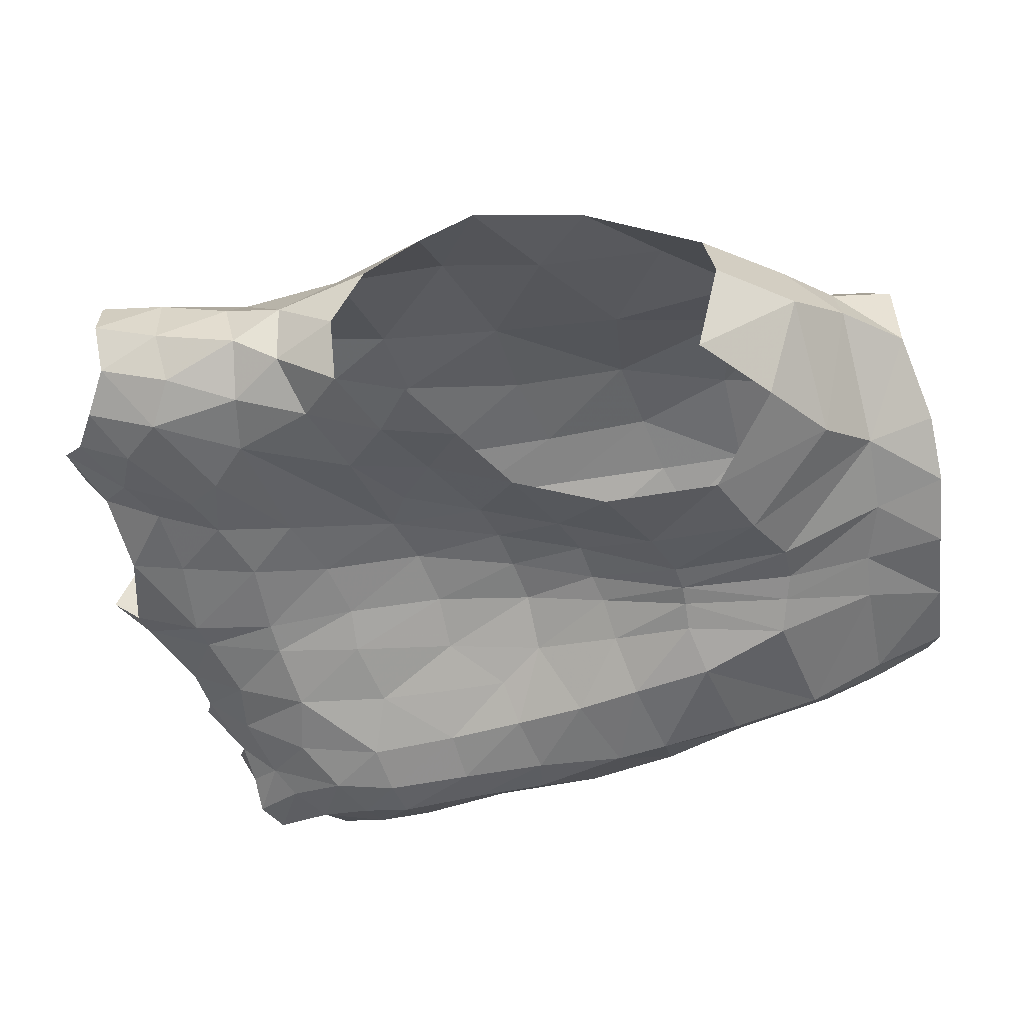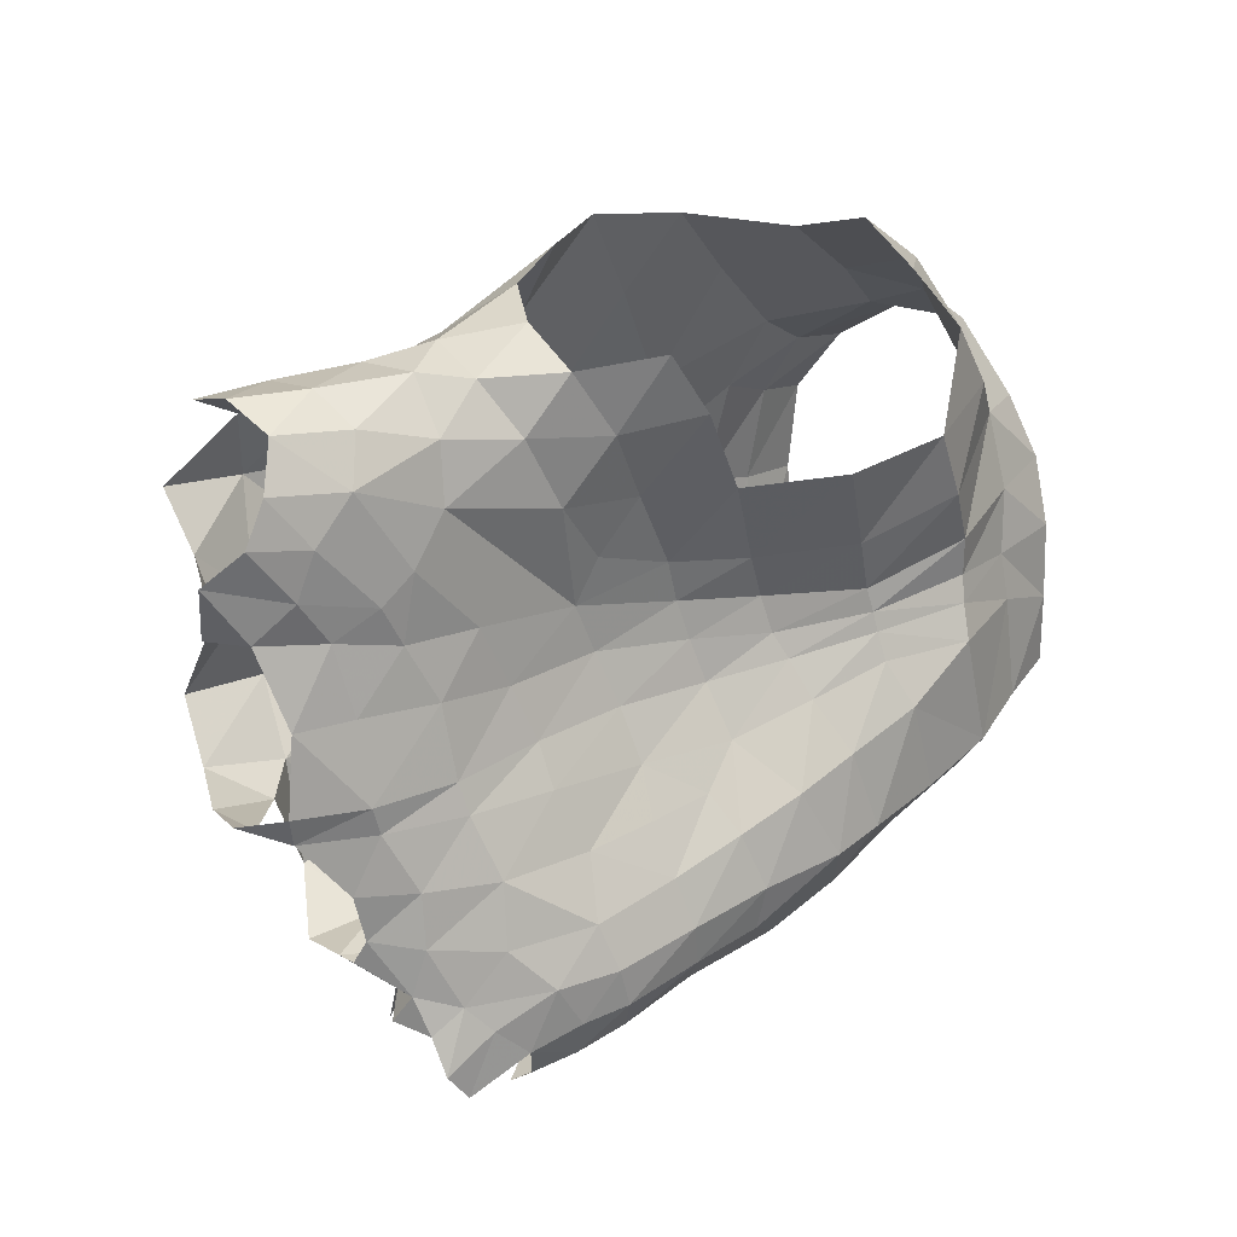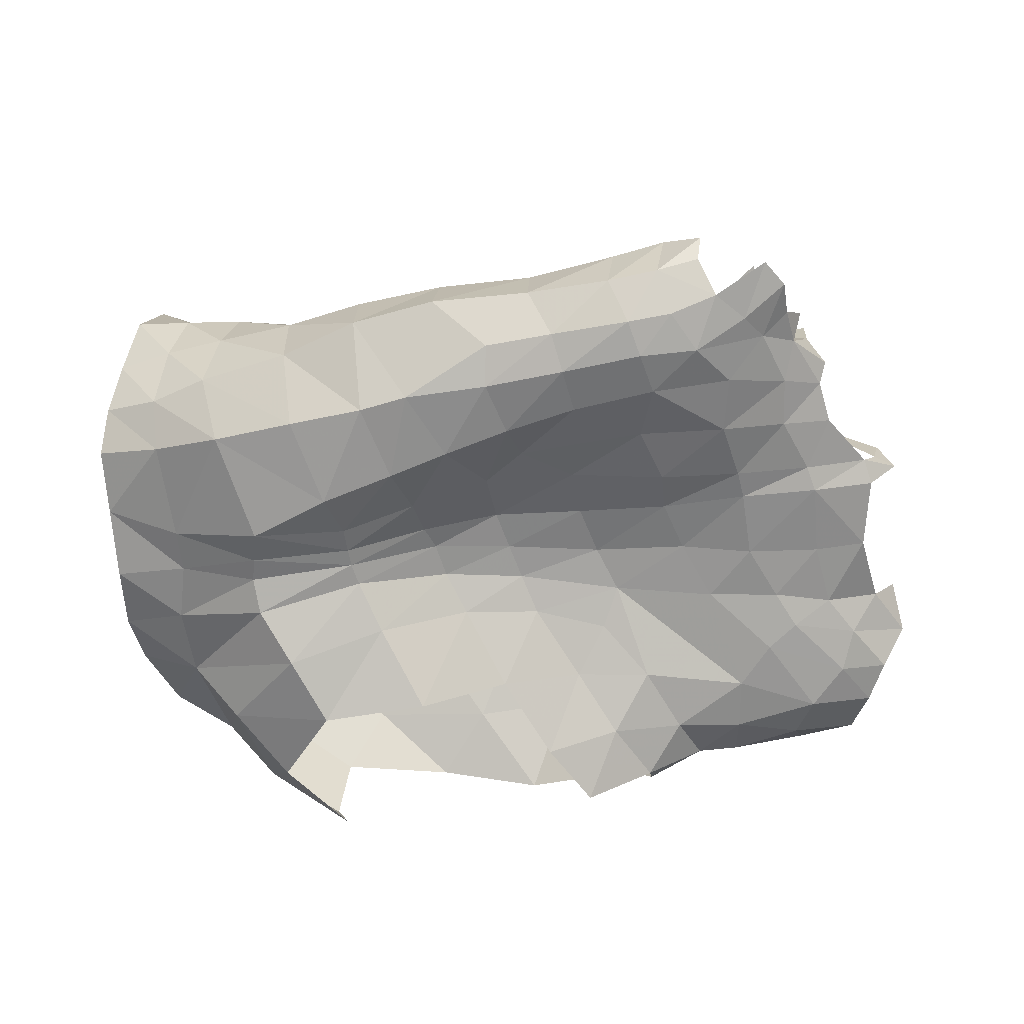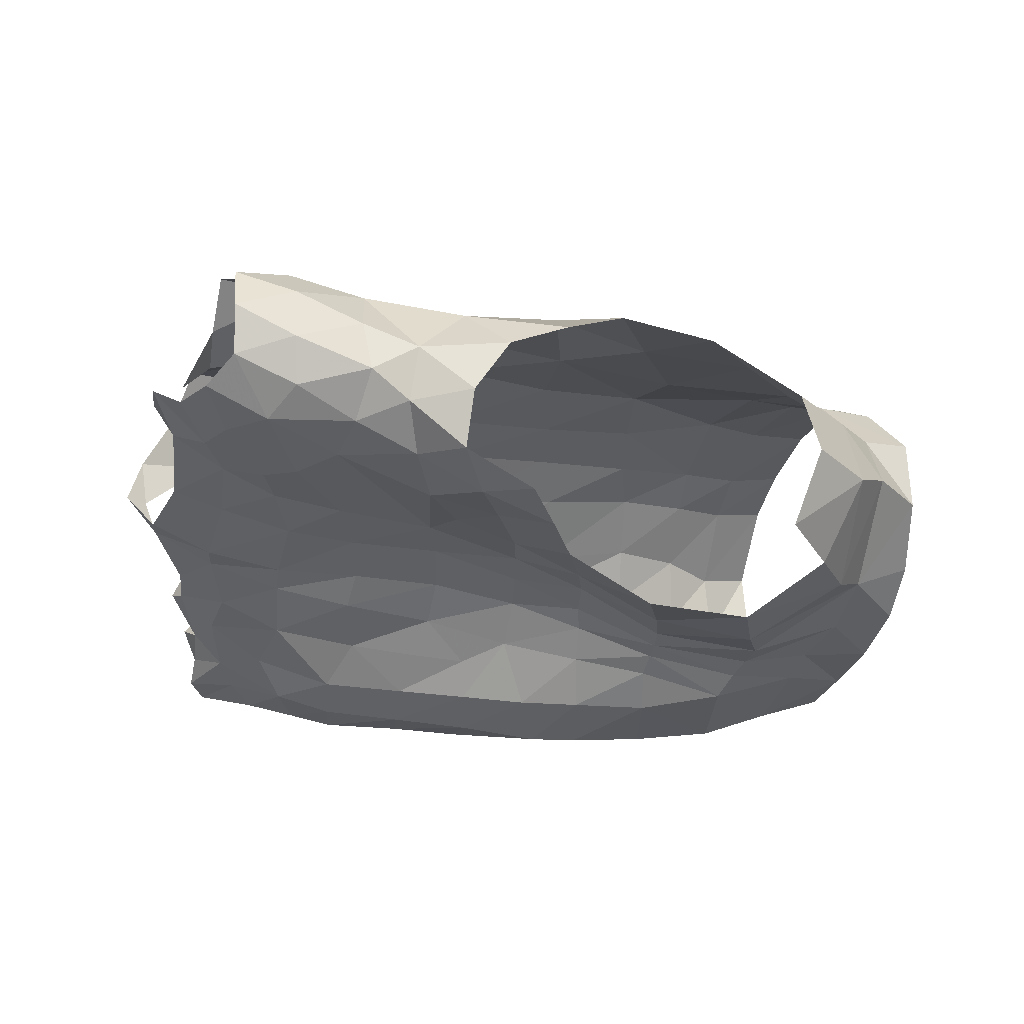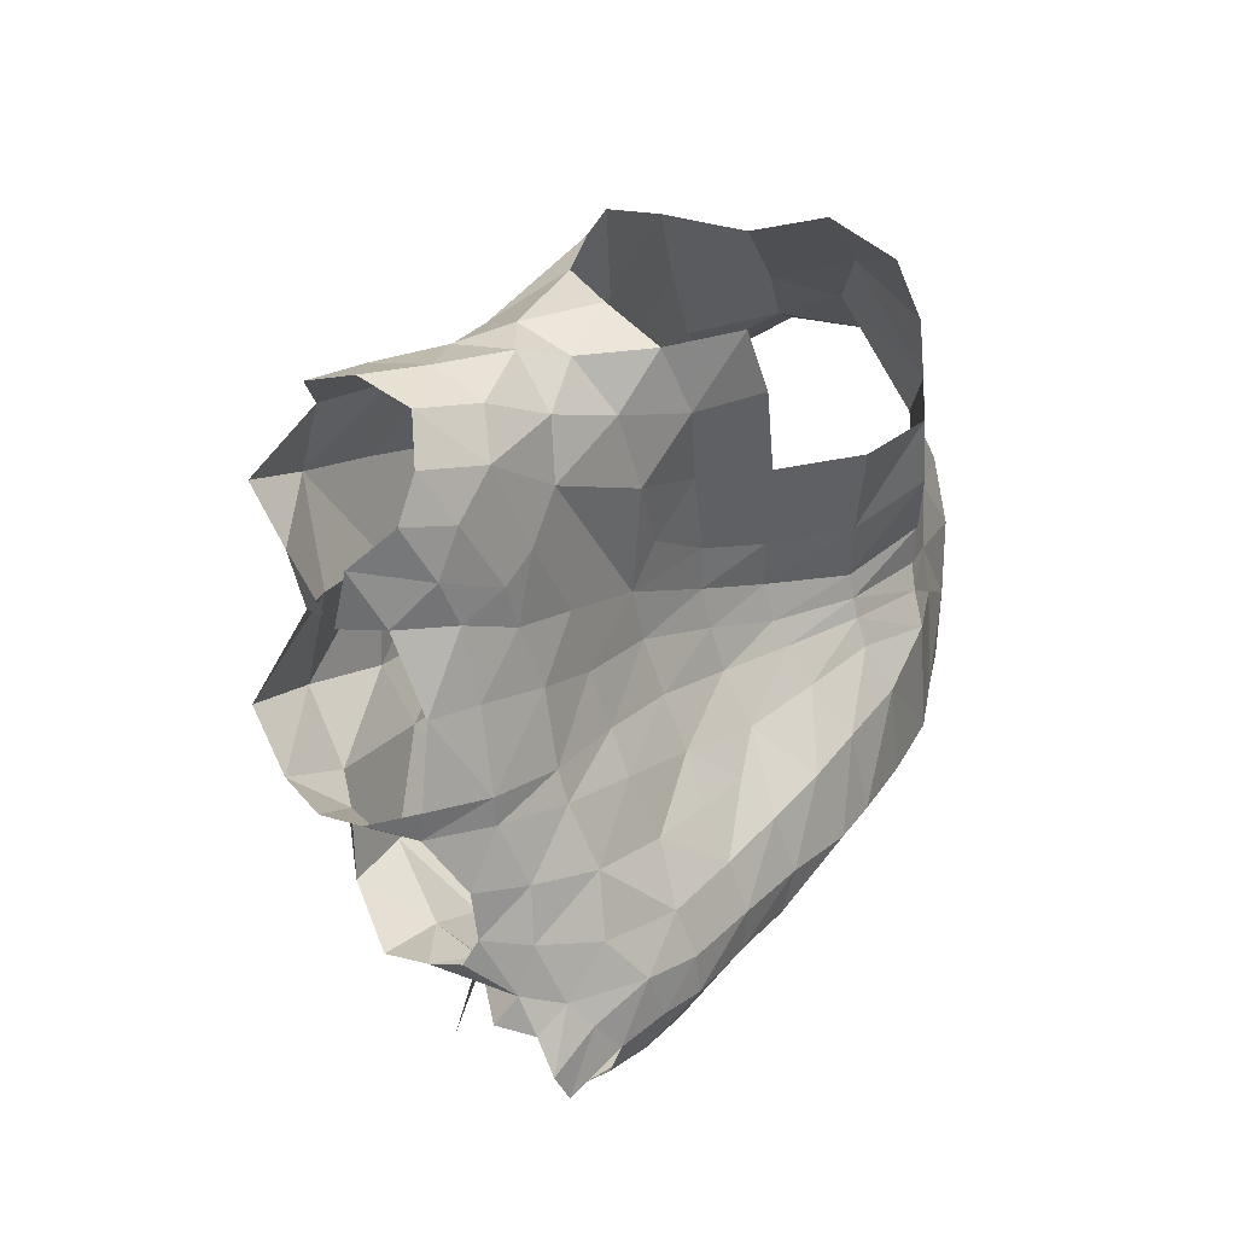
<metadata>
{"format":"obj","ext":"obj","renderer":"f3d","projection":"perspective","resolution":1024,"background":"white","views":[{"elev":34.6,"azim":1.1,"up":"+Z"},{"elev":14.3,"azim":-38.5,"up":"+Z"},{"elev":-66.1,"azim":178.3,"up":"+Y"},{"elev":-37.5,"azim":-24.4,"up":"+Y"},{"elev":9.9,"azim":-56.6,"up":"+Z"}]}
</metadata>
<code>
v -0.04999 -0.01638 0.01647
v -0.03924 -0.01973 0.01652
v -0.04603 -0.02299 0.02573
v -0.05563 -0.01948 0.02405
v -0.01695 -0.02287 0.03864
v -0.06107 -0.01909 0.03115
v -0.05212 -0.02399 0.03267
v -0.06189 -0.01282 0.03561
v -0.06906 -0.006739 0.03376
v -0.06884 -0.01338 0.03053
v -0.07625 -0.003788 0.03182
v -0.0624 0.001865 0.03304
v -0.07493 0.004923 0.02755
v -0.0544 0.01353 0.00995
v -0.05085 0.01434 -0.001933
v -0.06681 0.01311 -0.004244
v -0.06879 0.01147 0.008337
v -0.05636 0.009615 -0.01919
v -0.06329 0.01145 -0.01124
v -0.04709 0.01402 -0.009045
v -0.04187 0.01184 -0.01663
v -0.04125 -0.012 0.002936
v -0.03034 -0.01363 0.002135
v -0.03338 -0.01542 0.007265
v -0.04362 -0.01339 0.007885
v -0.05134 -0.003483 0.04197
v -0.05816 -0.00592 0.03859
v -0.00369 -0.02033 -0.006094
v 0.008087 -0.0152 -0.003841
v 0.00728 -0.01473 0.00184
v -0.003379 -0.01908 -0.001791
v -0.000203 -0.01806 0.02381
v 0.006285 -0.01293 0.01893
v 0.0105 -0.00396 0.02879
v 0.002406 -0.005196 0.03316
v -0.007828 -0.02143 0.03125
v -0.004537 -0.01081 0.03793
v -0.01461 -0.01268 0.04327
v 0.01055 -0.01434 -0.01633
v 0.001715 -0.01806 -0.01955
v 0.002981 -0.00083 -0.02791
v 0.001404 0.008549 -0.02766
v 0.008834 0.007605 -0.02759
v 0.01046 -0.001018 -0.02585
v -0.006876 -0.000676 -0.03045
v -0.008636 0.009263 -0.02708
v -0.06519 -0.01657 0.0244
v -0.06 -0.01608 0.01639
v -0.08488 -0.01493 0.02118
v -0.07403 -0.01493 0.01805
v -0.07423 -0.0146 0.02515
v -0.08307 -0.01289 0.02689
v -0.06421 -0.01237 -0.002681
v -0.05199 -0.01116 -0.00123
v -0.05518 -0.01183 0.004487
v -0.06865 -0.01313 0.004524
v -0.04779 -0.01411 -0.01411
v -0.06039 -0.01478 -0.01436
v -0.05688 -0.0165 -0.02149
v -0.04832 -0.01672 -0.01987
v -0.08233 -0.01313 -0.01236
v -0.0907 -0.0106 -0.0126
v -0.08958 -0.009553 -0.01574
v -0.08103 -0.01262 -0.01558
v 0.01605 0.007942 -0.02699
v 0.0173 -0.000675 -0.0232
v -0.04682 0.002457 -0.0357
v -0.04098 -0.005205 -0.03999
v -0.05237 -0.007047 -0.04394
v -0.05533 0.001565 -0.03867
v -0.00159 0.01537 -0.02164
v 0.006119 0.01538 -0.02381
v -0.01567 -0.002359 0.04152
v -0.00498 0.00065 0.03562
v 0.002178 0.003603 0.03076
v 0.01004 0.006159 0.02977
v -0.07769 -0.0147 0.01209
v -0.05346 -0.01364 0.009907
v -0.0393 -0.01196 -0.001752
v -0.03527 -0.02085 -0.02944
v -0.02451 -0.02117 -0.02768
v -0.03006 -0.02069 -0.01939
v -0.03831 -0.01994 -0.02271
v -0.04066 -0.01408 -0.04066
v -0.0439 -0.01922 -0.03659
v -0.05404 -0.01981 -0.03885
v -0.05134 -0.01563 -0.04318
v -0.04461 -0.001485 0.04459
v 0.004299 -0.0107 -0.0255
v 0.01136 -0.009839 -0.02176
v 0.01843 -0.006904 -0.01906
v -0.01699 -0.01797 -0.000949
v -0.003122 -0.0185 0.001509
v -0.004161 -0.01968 0.006153
v -0.01805 -0.01794 0.001948
v -0.02761 -0.02524 0.0175
v -0.01393 -0.0253 0.02017
v 0.00798 -0.0142 0.009629
v 0.01685 -0.01304 0.003828
v 0.01625 -0.01146 0.01222
v 0.01792 -0.01215 -0.00557
v 0.019 -0.0109 -0.01403
v 0.01429 0.01876 -0.02508
v 0.01461 -0.00825 0.01956
v -0.08517 -0.000258 0.03036
v -0.08482 -0.008013 0.03051
v -0.07455 -0.01059 0.03143
v -0.01343 -0.0215 -0.0121
v -0.008762 -0.01986 -0.02286
v -0.08885 -0.01399 0.01571
v -0.09836 -0.00773 0.01202
v -0.09536 -0.01175 0.01605
v -0.0837 -0.01115 -0.02224
v -0.07696 -0.01379 -0.02253
v -0.08345 0.007137 0.00659
v -0.08198 0.01097 0.01859
v -0.0714 0.01089 0.0191
v -0.06114 -0.01306 -0.009167
v -0.07214 -0.01381 -0.01137
v -0.07108 -0.0144 -0.01509
v -0.08128 -0.01401 0.008701
v -0.09013 -0.01246 0.01017
v -0.08606 -0.01212 0.005428
v -0.07815 -0.01329 0.004177
v -0.02852 -0.002533 -0.03741
v -0.02765 -0.01298 -0.03864
v -0.04926 -0.0121 -0.007685
v -0.05745 0.01093 0.01935
v -0.03729 -0.01249 -0.006916
v -0.07257 0.001676 -0.03007
v -0.07312 -0.004341 -0.03256
v -0.08072 -0.003487 -0.03158
v -0.08106 0.002038 -0.03132
v -0.0935 -0.01243 0.02129
v -0.09167 -0.01074 0.0269
v -0.09304 -0.005141 0.02993
v -0.02742 0.01499 -0.01438
v -0.02352 0.01116 -0.02369
v -0.03773 0.007403 -0.02602
v -0.05117 0.005471 -0.02921
v -0.06421 0.002398 -0.03087
v -0.06904 0.00938 -0.02275
v -0.03391 0.005033 -0.03204
v -0.09322 -0.000928 0.006425
v -0.0913 0.005446 0.01211
v -0.08962 0.004363 0.005989
v -0.03576 -0.01529 -0.01332
v -0.001386 0.01877 0.01825
v -0.001192 0.0221 0.006493
v -0.009608 0.02062 0.007492
v -0.009929 0.0157 0.02008
v -0.07655 -0.01384 -0.02893
v -0.08195 -0.01079 -0.02756
v -0.08267 -0.009302 -0.03019
v -0.07751 -0.01251 -0.03432
v -0.02041 0.009395 -0.02786
v -0.05914 -0.007655 -0.04635
v -0.06131 0.000449 -0.04163
v -0.01112 0.01439 -0.02117
v -0.01432 0.0183 -0.01317
v -0.004556 0.01947 -0.01239
v -0.07948 0.008296 -0.01277
v -0.0322 0.01683 -0.007834
v -0.01791 0.01946 -0.006946
v -0.006564 0.02129 -0.005924
v 0.001795 0.02262 -0.005814
v 0.003043 0.02093 -0.01302
v 0.01177 0.02474 -0.01433
v 0.01021 0.02578 -0.005797
v -0.02105 0.01978 0.000955
v -0.02455 0.01832 0.01047
v -0.0346 0.01716 -0.000551
v -0.0392 0.01588 0.009197
v -0.07886 0.01336 -0.004402
v -0.04206 0.0115 0.02047
v -0.09346 -0.009025 0.005716
v -0.02571 0.01094 0.02277
v -0.04896 0.005774 0.03356
v -0.03616 0.003611 0.03487
v -0.008866 0.01012 0.02861
v -0.02034 0.005253 0.03633
v 0.007552 0.01469 0.02509
v -0.001123 0.01292 0.02556
v -0.03055 0.000414 0.04377
v 0.006668 0.02137 0.01775
v -0.0255 -0.0173 -0.009997
v -0.02715 -0.01497 -0.005412
v -0.0184 -0.02099 -0.02558
v -0.0226 -0.02106 -0.01608
v -0.09469 -0.006366 -0.0136
v -0.09171 -0.005687 -0.0147
v -0.01651 -0.01826 -0.003345
v -0.01597 -0.01917 -0.006727
v -0.01704 -0.001408 -0.03419
v -0.01688 -0.01218 -0.03504
v -0.09323 0.001169 0.02907
v -0.08497 0.00649 0.02602
v -0.09671 -0.004997 0.005965
v -0.008801 -0.02285 0.01243
v -0.02145 -0.0204 0.008103
v -0.07378 -0.01337 -0.002605
v -0.09029 0.00708 -0.01134
v -0.08959 0.01182 -0.004533
v -0.08352 -0.01248 -0.002813
v -0.09264 0.008979 0.0189
v -0.06831 -0.01635 -0.02247
v -0.0836 0.004016 -0.01545
v -0.09318 0.000367 -0.01368
v -0.0579 -0.0155 -0.0448
v 0.007798 0.02426 0.006593
v -0.007206 -0.01172 -0.02988
v -0.02875 -0.01389 -0.002342
v -0.09038 -0.01113 -0.003411
v -0.06704 -0.000474 -0.03506
v -0.07748 0.008475 -0.02522
v -0.07278 -0.000976 -0.0415
v -0.06336 -0.01432 -0.04613
v -0.06577 -0.01746 -0.04213
v -0.0723 -0.01528 -0.04627
v -0.06998 -0.01684 -0.0388
v -0.07284 -0.01533 -0.03585
v -0.07605 -0.01379 -0.03883
v -0.07514 -0.01527 -0.04323
v -0.07845 -0.01005 -0.03759
v -0.06383 -0.01102 -0.04813
v -0.0598 -0.019 -0.03987
v -0.06353 -0.01938 -0.03492
v -0.0559 -0.02051 -0.03426
v -0.04557 -0.02069 -0.03179
v -0.03515 -0.01908 -0.03465
v -0.04739 -0.01943 -0.02593
v -0.05801 -0.01932 -0.02882
v -0.06849 -0.01719 -0.03
v -0.04048 -0.0168 -0.01823
f 2 3 1
f 1 3 4
f 6 4 7
f 7 4 3
f 9 10 8
f 8 10 6
f 11 9 13
f 13 9 12
f 15 16 14
f 14 16 17
f 19 20 18
f 18 20 21
f 23 24 22
f 22 24 25
f 28 29 31
f 31 29 30
f 32 33 35
f 35 33 34
f 36 37 5
f 5 37 38
f 39 29 40
f 40 29 28
f 42 43 41
f 41 43 44
f 46 42 45
f 45 42 41
f 47 48 4
f 4 48 1
f 50 51 49
f 49 51 52
f 54 55 53
f 53 55 56
f 58 59 57
f 57 59 60
f 62 63 61
f 61 63 64
f 43 65 44
f 44 65 66
f 68 69 67
f 67 69 70
f 71 72 42
f 42 72 43
f 38 37 73
f 73 37 74
f 35 34 75
f 75 34 76
f 77 56 50
f 50 56 55
f 10 47 6
f 6 47 4
f 22 25 55
f 55 25 78
f 79 22 54
f 54 22 55
f 81 82 80
f 80 82 83
f 84 85 87
f 87 85 86
f 41 44 89
f 89 44 90
f 44 66 90
f 90 66 91
f 93 94 92
f 92 94 95
f 31 30 93
f 93 30 98
f 30 99 98
f 98 99 100
f 29 101 30
f 30 101 99
f 29 39 101
f 101 39 102
f 105 106 11
f 11 106 107
f 28 108 40
f 40 108 109
f 110 77 49
f 49 77 50
f 63 113 64
f 64 113 114
f 115 116 17
f 17 116 117
f 119 120 118
f 118 120 58
f 122 123 121
f 121 123 124
f 68 84 69
f 69 84 87
f 84 68 126
f 126 68 125
f 127 54 118
f 118 54 53
f 128 117 12
f 12 117 13
f 54 127 79
f 79 127 129
f 106 52 107
f 107 52 51
f 131 132 130
f 130 132 133
f 138 139 137
f 137 139 21
f 140 141 18
f 18 141 142
f 67 143 68
f 68 143 125
f 144 145 146
f 146 145 115
f 127 57 129
f 129 57 147
f 118 58 127
f 127 58 57
f 149 150 148
f 148 150 151
f 152 153 155
f 155 153 154
f 18 21 140
f 140 21 139
f 117 128 17
f 17 128 14
f 140 139 67
f 67 139 143
f 156 143 138
f 138 143 139
f 157 158 69
f 69 158 70
f 160 161 159
f 159 161 71
f 162 19 142
f 142 19 18
f 137 21 163
f 163 21 20
f 163 164 137
f 137 164 160
f 164 165 160
f 160 165 161
f 167 161 166
f 166 161 165
f 137 160 138
f 138 160 159
f 72 71 167
f 167 71 161
f 150 170 171
f 170 172 171
f 171 172 173
f 172 15 173
f 173 15 14
f 16 174 17
f 17 174 115
f 173 14 175
f 175 14 128
f 111 176 122
f 122 176 123
f 150 149 165
f 165 149 166
f 177 151 171
f 171 151 150
f 178 179 175
f 175 179 177
f 180 181 74
f 74 181 73
f 182 183 76
f 76 183 75
f 177 179 181
f 181 179 184
f 185 148 182
f 182 148 183
f 186 187 147
f 147 187 129
f 188 189 81
f 81 189 82
f 62 190 63
f 63 190 191
f 93 92 31
f 31 92 192
f 193 28 192
f 192 28 31
f 194 195 125
f 125 195 126
f 49 134 110
f 110 134 112
f 52 135 49
f 49 135 134
f 136 135 106
f 106 135 52
f 106 105 136
f 136 105 196
f 105 197 196
f 94 199 95
f 95 199 200
f 181 180 177
f 177 180 151
f 124 201 56
f 56 201 53
f 121 124 77
f 77 124 56
f 203 174 202
f 202 174 162
f 201 124 204
f 204 124 123
f 102 39 91
f 91 39 90
f 116 205 197
f 206 120 114
f 114 120 64
f 119 201 61
f 61 201 204
f 162 207 202
f 202 207 208
f 69 87 157
f 157 87 209
f 120 119 64
f 64 119 61
f 190 208 191
f 191 208 207
f 141 140 70
f 70 140 67
f 111 198 176
f 11 13 105
f 105 13 197
f 173 175 171
f 171 175 177
f 197 13 116
f 116 13 117
f 188 81 195
f 195 81 126
f 89 211 41
f 41 211 45
f 187 212 129
f 129 212 79
f 181 184 73
f 40 109 89
f 89 109 211
f 212 23 79
f 79 23 22
f 204 123 213
f 213 123 176
f 111 122 112
f 112 122 110
f 141 214 130
f 130 214 131
f 122 121 110
f 110 121 77
f 115 145 116
f 116 145 205
f 93 98 94
f 94 98 33
f 98 100 33
f 33 100 104
f 94 33 199
f 199 33 32
f 175 128 178
f 178 128 12
f 118 53 119
f 119 53 201
f 154 132 155
f 155 132 131
f 39 40 90
f 90 40 89
f 130 133 215
f 33 104 34
f 174 203 115
f 115 203 146
f 174 16 162
f 162 16 19
f 16 15 19
f 19 15 20
f 15 172 20
f 20 172 163
f 220 221 223
f 223 221 222
f 224 222 155
f 155 222 221
f 218 220 219
f 219 220 223
f 216 131 214
f 131 224 155
f 172 170 163
f 163 170 164
f 164 170 165
f 165 170 150
f 62 61 213
f 213 61 204
f 207 162 215
f 215 162 142
f 214 141 158
f 158 141 70
f 113 153 114
f 114 153 152
f 120 206 58
f 58 206 59
f 87 86 209
f 209 86 226
f 226 218 209
f 209 218 217
f 220 218 227
f 227 218 226
f 227 226 228
f 228 226 86
f 228 86 229
f 229 86 85
f 126 230 84
f 84 230 85
f 229 85 80
f 80 85 230
f 231 229 83
f 83 229 80
f 229 231 228
f 228 231 232
f 228 232 227
f 227 232 233
f 155 221 152
f 152 221 233
f 147 57 234
f 234 57 60
f 80 230 81
f 81 230 126
f 141 130 142
f 142 130 215
f 233 206 152
f 152 206 114
f 233 221 227
f 227 221 220
f 217 225 209
f 209 225 157
f 59 206 232
f 232 206 233
f 232 231 59
f 59 231 60
f 83 234 231
f 231 234 60
f 234 83 147
f 147 83 82
f 189 186 82
f 82 186 147
f 108 28 193
f 25 1 78
f 78 1 48
f 24 2 25
f 25 2 1
f 199 97 200
f 200 97 96
f 78 48 55
f 55 48 50
f 48 47 50
f 50 47 51
f 47 10 51
f 51 10 107
f 10 9 107
f 107 9 11
f 12 9 27
f 27 9 8
f 27 26 12
f 12 26 178
f 26 88 178
f 178 88 179
f 88 184 179
f 2 24 96
f 96 24 200
f 24 23 200
f 200 23 95
f 23 212 95
f 95 212 92
f 212 187 92
f 92 187 192
f 187 186 192
f 192 186 193
f 186 189 193
f 193 189 108
f 189 188 108
f 108 188 109
f 199 32 97
f 97 32 36
f 36 32 37
f 37 32 35
f 75 74 35
f 35 74 37
f 183 180 75
f 75 180 74
f 148 151 183
f 183 151 180
f 195 211 188
f 188 211 109
f 194 45 195
f 195 45 211
f 194 125 156
f 156 125 143
f 46 156 159
f 159 156 138
f 45 194 46
f 46 194 156
f 159 71 46
f 46 71 42
f 72 103 43
f 43 103 65
f 167 168 72
f 72 168 103
f 166 169 167
f 167 169 168
f 149 210 166
f 166 210 169
f 148 185 149
f 149 185 210

</code>
